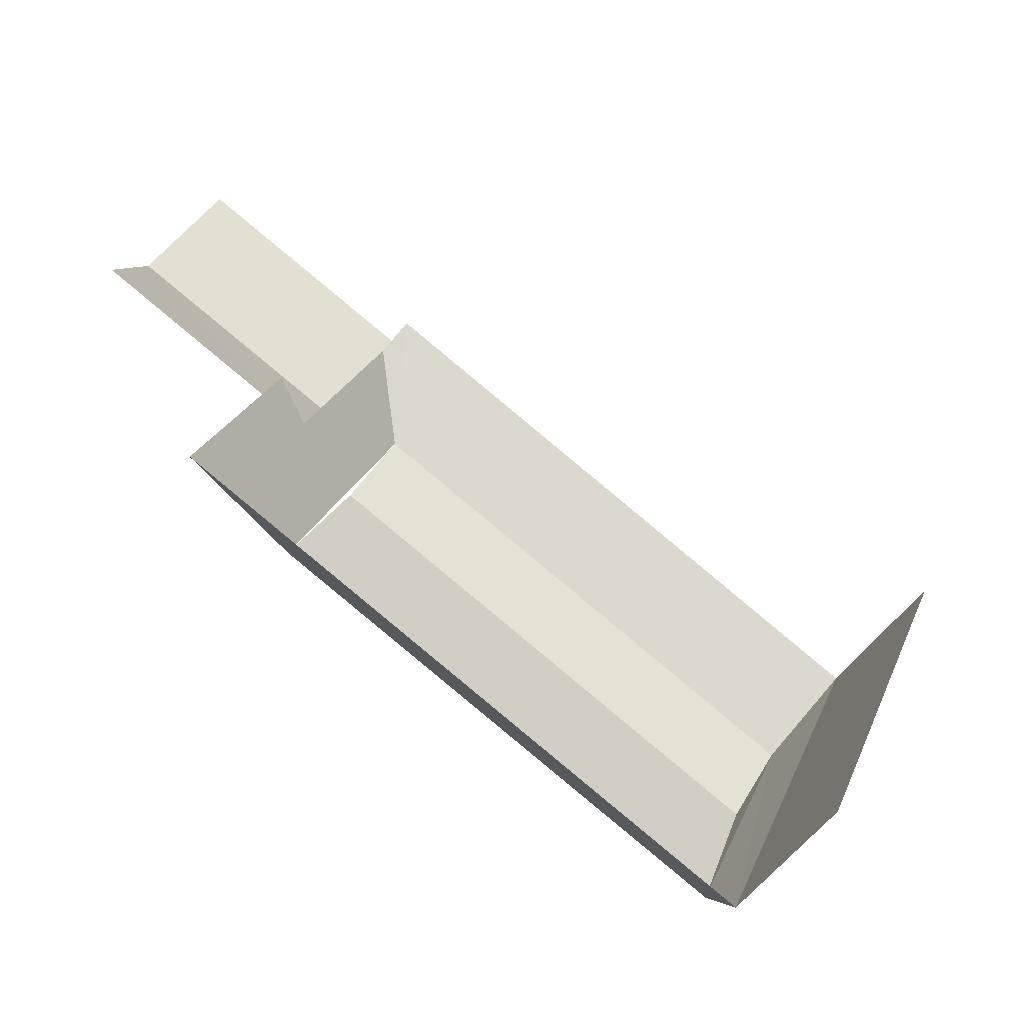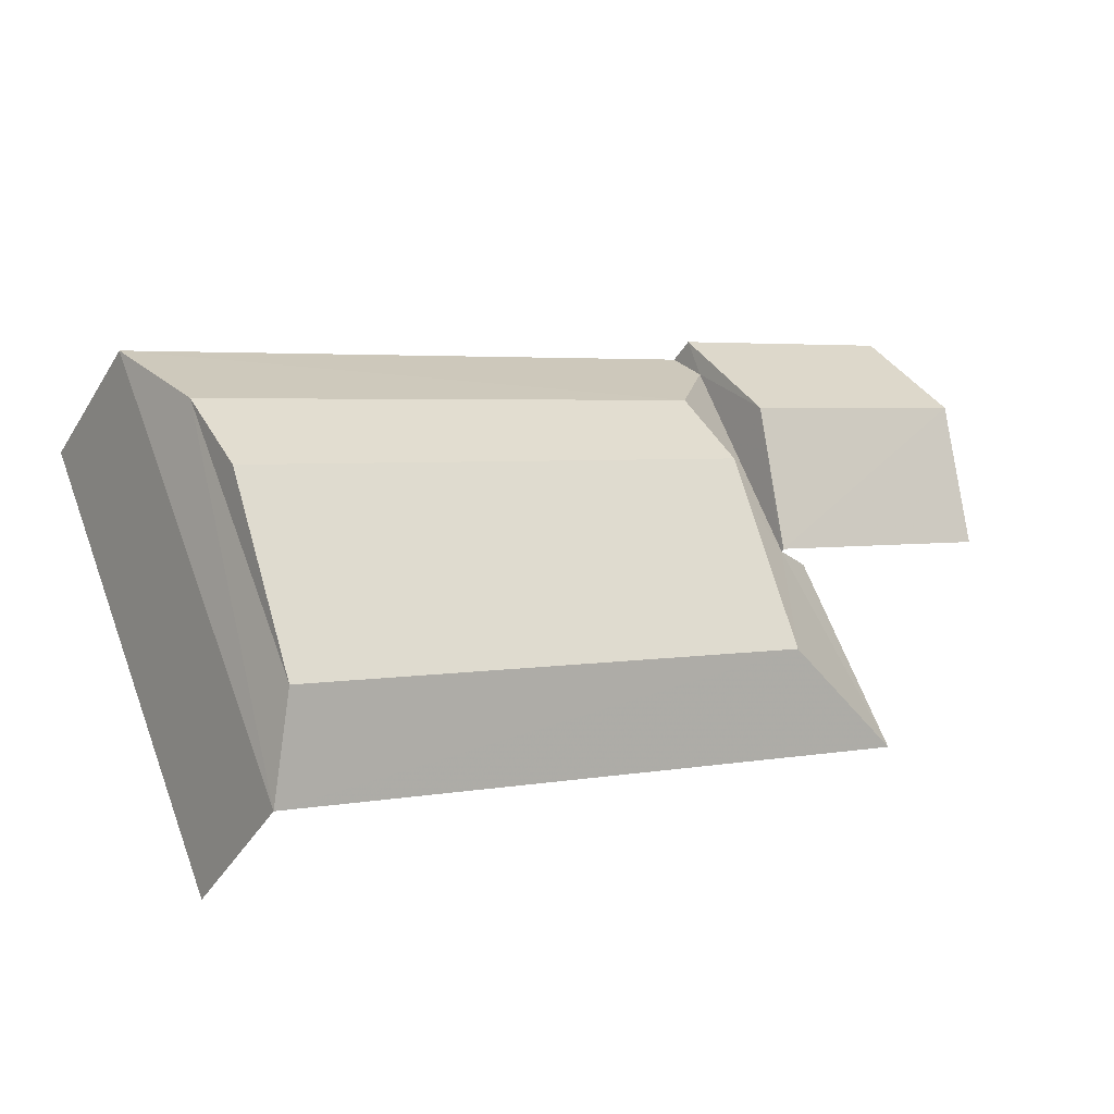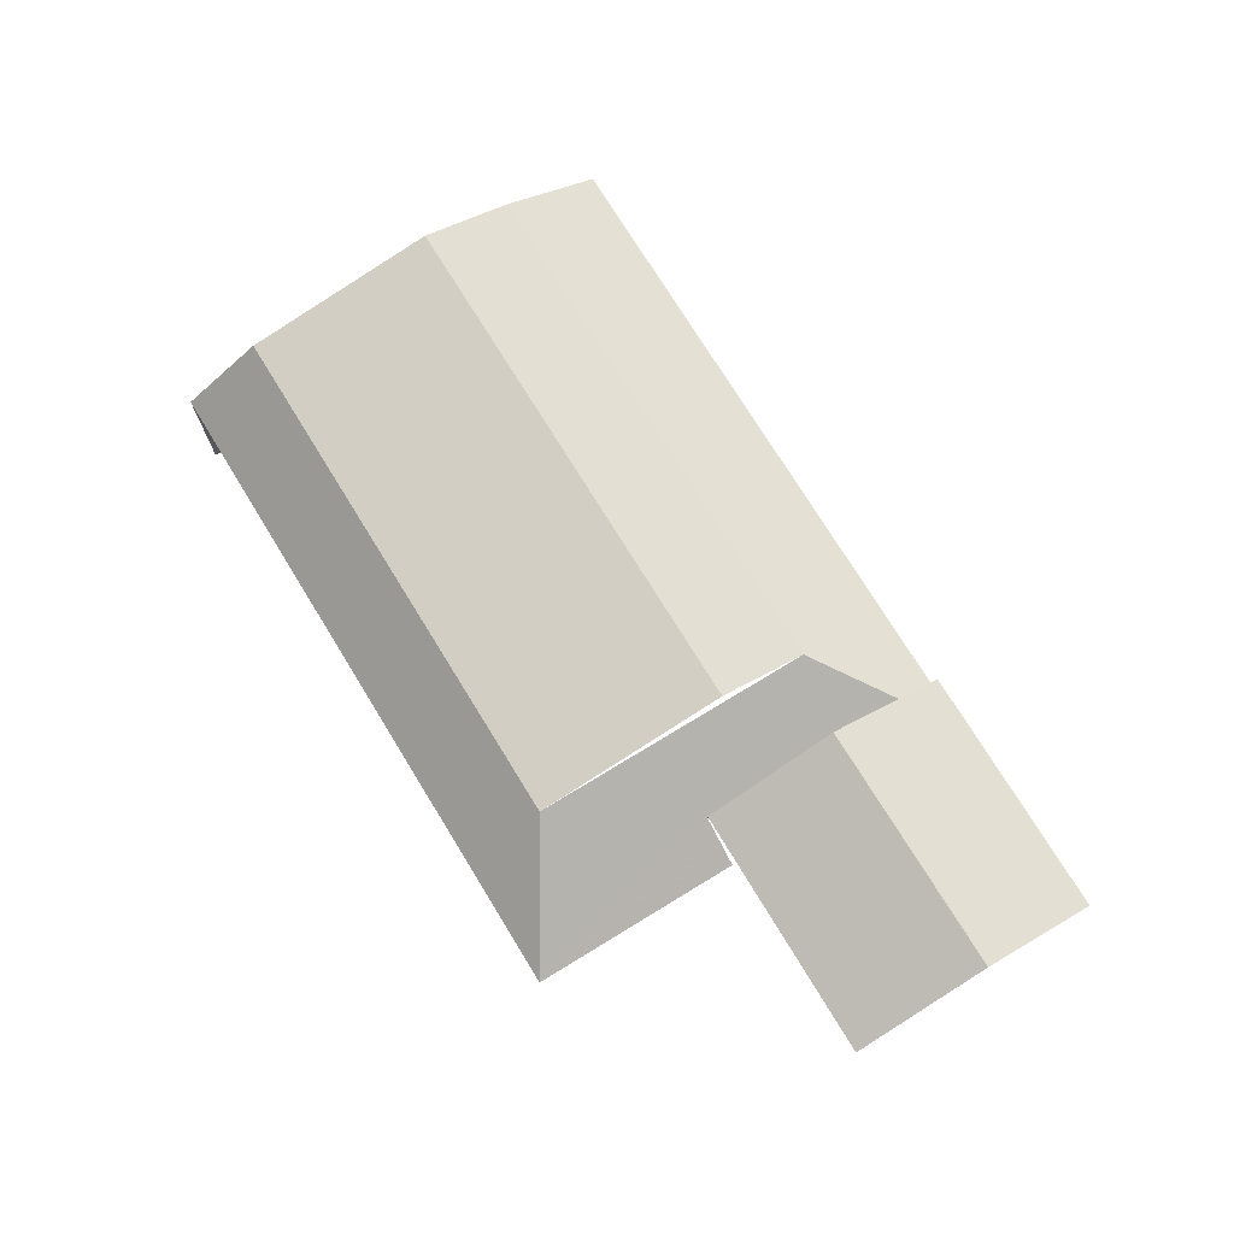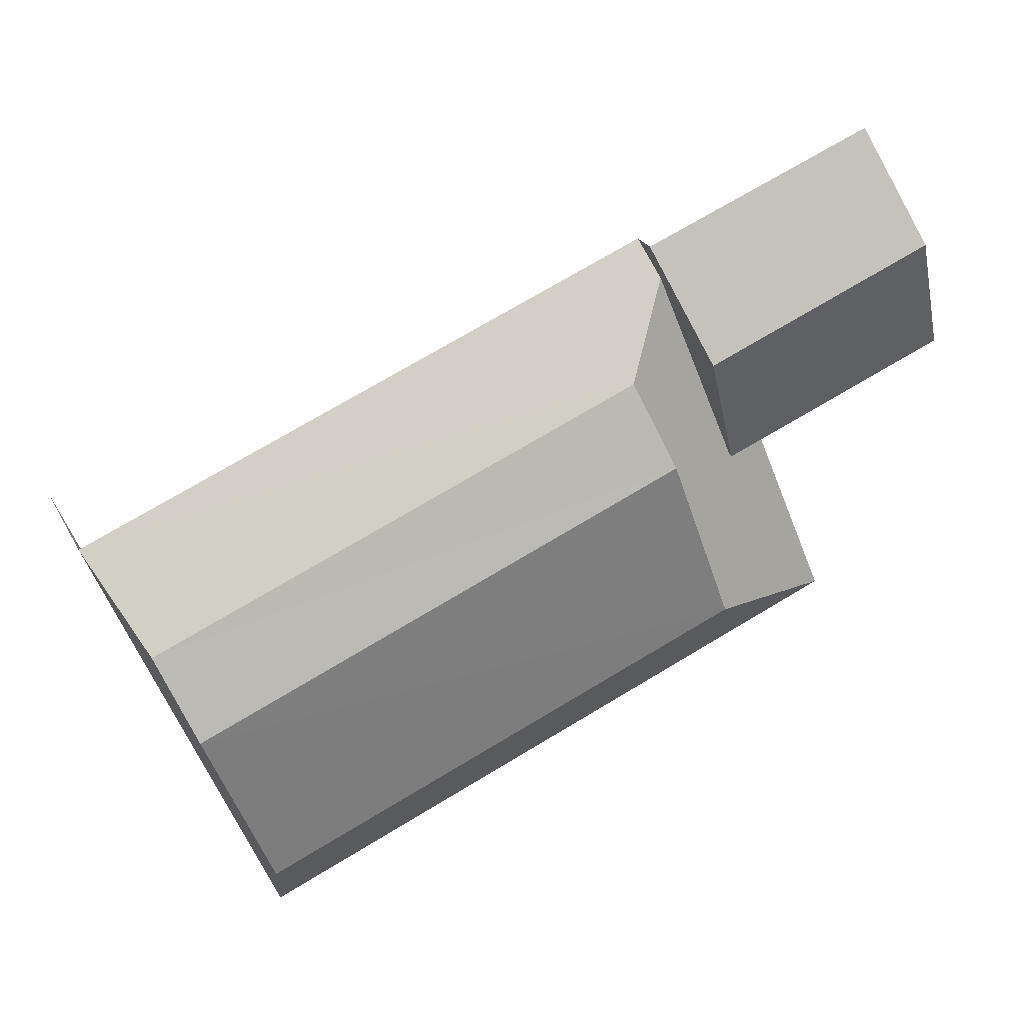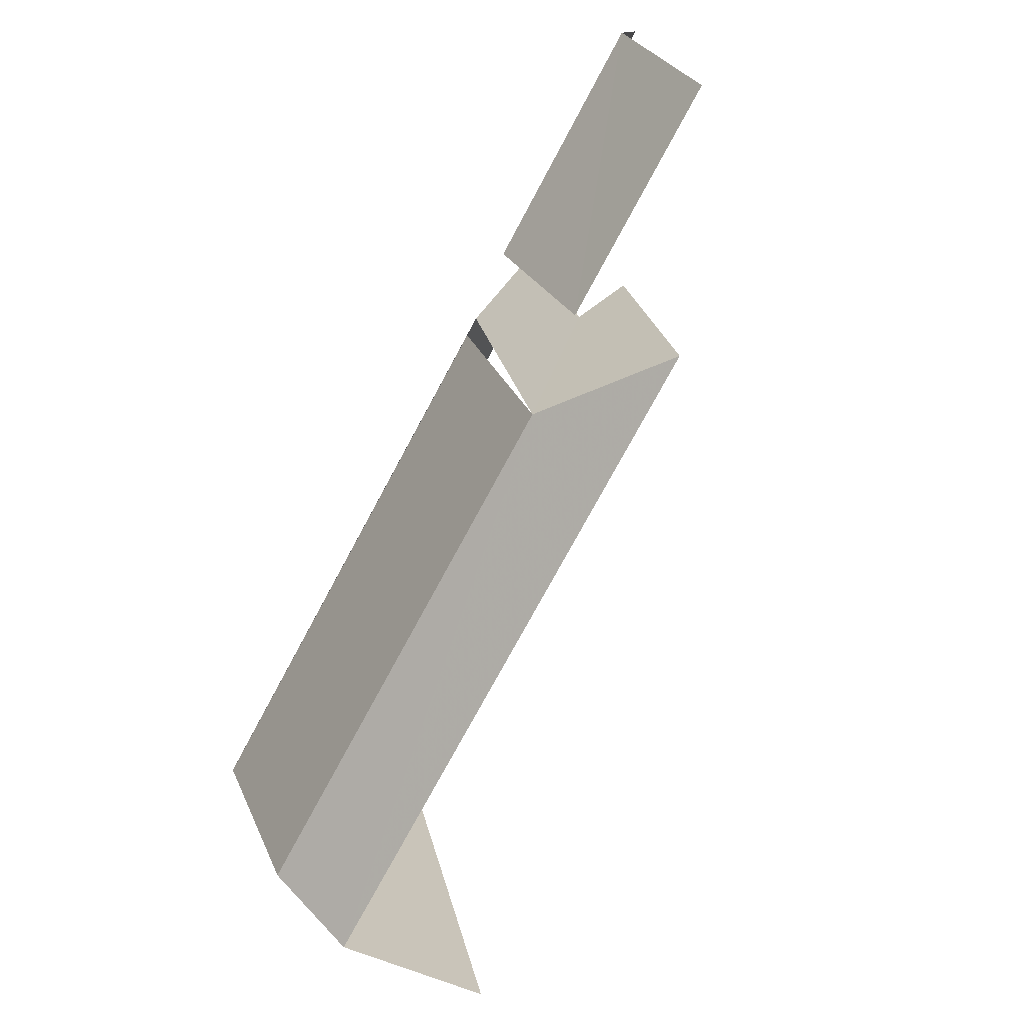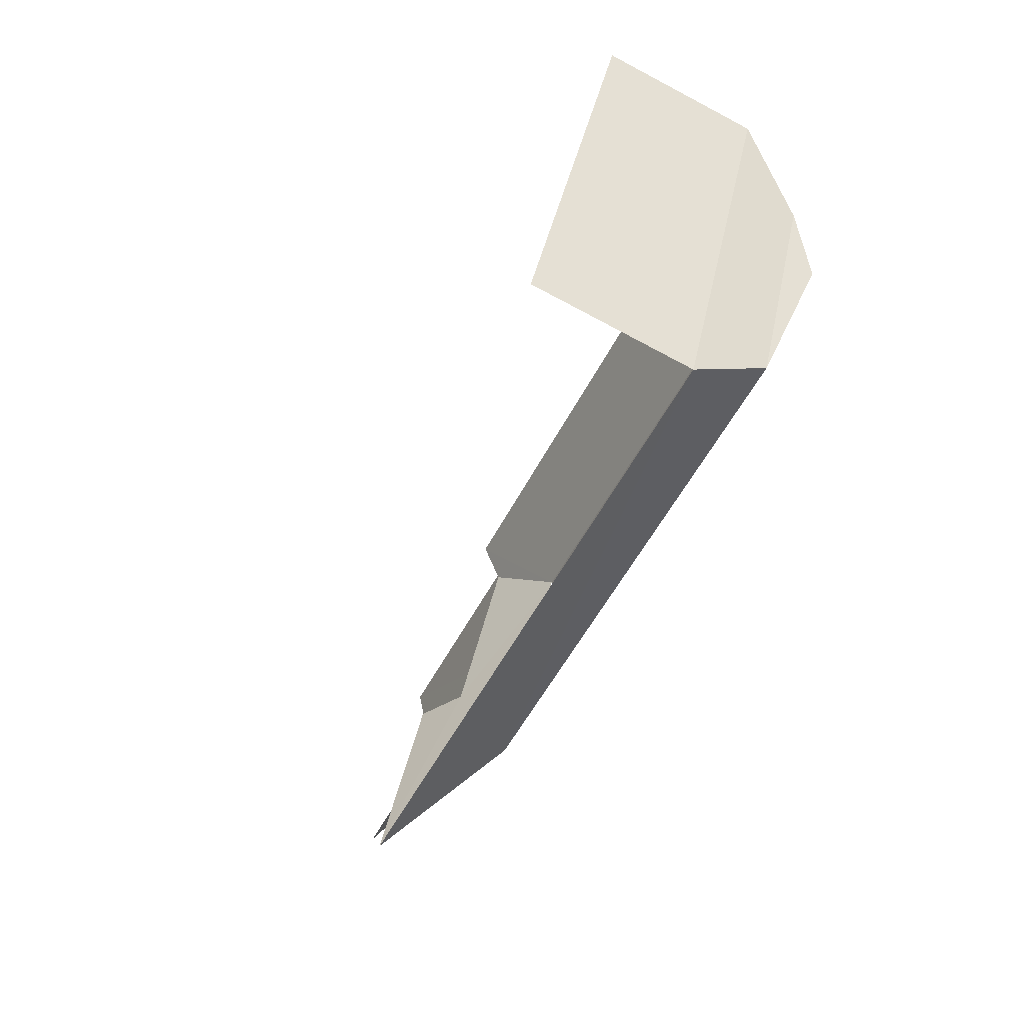
<metadata>
{"format":"obj","ext":"obj","renderer":"f3d","projection":"perspective","resolution":1024,"background":"white","views":[{"elev":-51.7,"azim":146.8,"up":"+Y"},{"elev":-38.8,"azim":-27.9,"up":"+Y"},{"elev":73.9,"azim":81.4,"up":"+Z"},{"elev":23.1,"azim":-21.5,"up":"+Y"},{"elev":-46.6,"azim":59.3,"up":"+Y"},{"elev":-75.0,"azim":-117.8,"up":"+Y"}]}
</metadata>
<code>
v -2.201e+05 -1.252e+05 12.6
v -2.201e+05 -1.252e+05 12.6
v -2.201e+05 -1.252e+05 12.6
v -2.201e+05 -1.252e+05 12.6
v -2.201e+05 -1.251e+05 12.6
v -2.201e+05 -1.251e+05 12.6
v -2.201e+05 -1.252e+05 15.53
v -2.201e+05 -1.252e+05 15.53
v -2.201e+05 -1.252e+05 16.81
v -2.201e+05 -1.252e+05 16.81
v -2.201e+05 -1.251e+05 16
v -2.201e+05 -1.251e+05 16.81
v -2.201e+05 -1.252e+05 16
v -2.201e+05 -1.252e+05 15.53
v -2.201e+05 -1.252e+05 16.09
v -2.201e+05 -1.251e+05 16.09
v -2.201e+05 -1.251e+05 17.07
v -2.201e+05 -1.251e+05 17.07
v -2.201e+05 -1.252e+05 16.81
v -2.201e+05 -1.252e+05 15.53
v -2.201e+05 -1.251e+05 15.53
v -2.201e+05 -1.251e+05 16.09
v -2.201e+05 -1.251e+05 16.09
v -2.201e+05 -1.252e+05 17.37
v -2.201e+05 -1.252e+05 17.37
f 1 2 3
f 2 4 3
f 3 5 6
f 3 4 5
f 3 8 1
f 3 14 8
f 7 2 1
f 8 7 1
f 23 22 21
f 20 21 4
f 4 21 5
f 21 22 5
f 3 6 14
f 6 16 14
f 14 15 13
f 14 16 15
f 24 9 12
f 16 6 17
f 6 5 17
f 5 22 17
f 7 8 9
f 10 7 9
f 11 12 13
f 12 9 13
f 13 8 14
f 13 9 8
f 15 16 17
f 18 15 17
f 19 12 20
f 12 11 21
f 12 21 20
f 19 7 10
f 19 20 7
f 22 23 18
f 17 22 18
f 24 19 25
f 24 12 19
f 25 9 24
f 25 10 9
f 25 19 10
f 15 18 13
f 13 18 11
f 11 23 21
f 11 18 23
f 20 4 2
f 7 20 2

</code>
